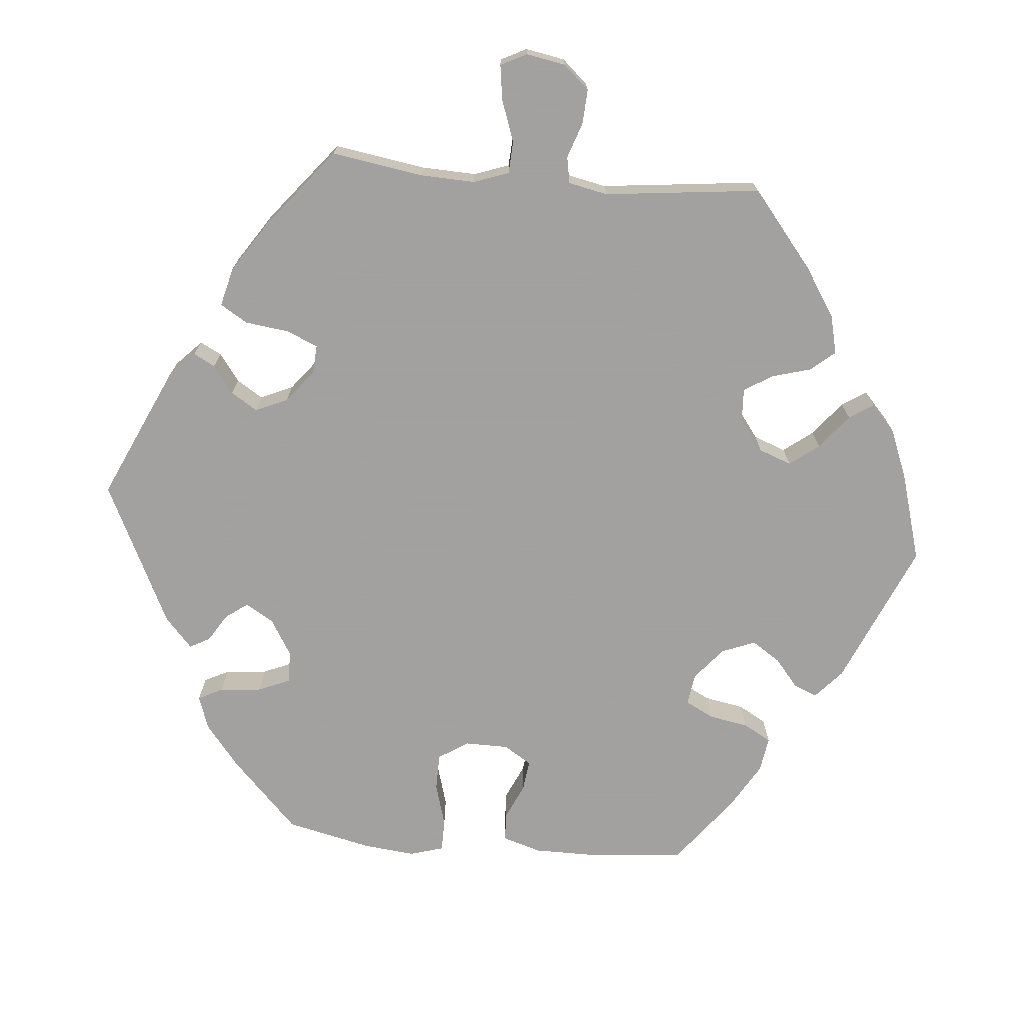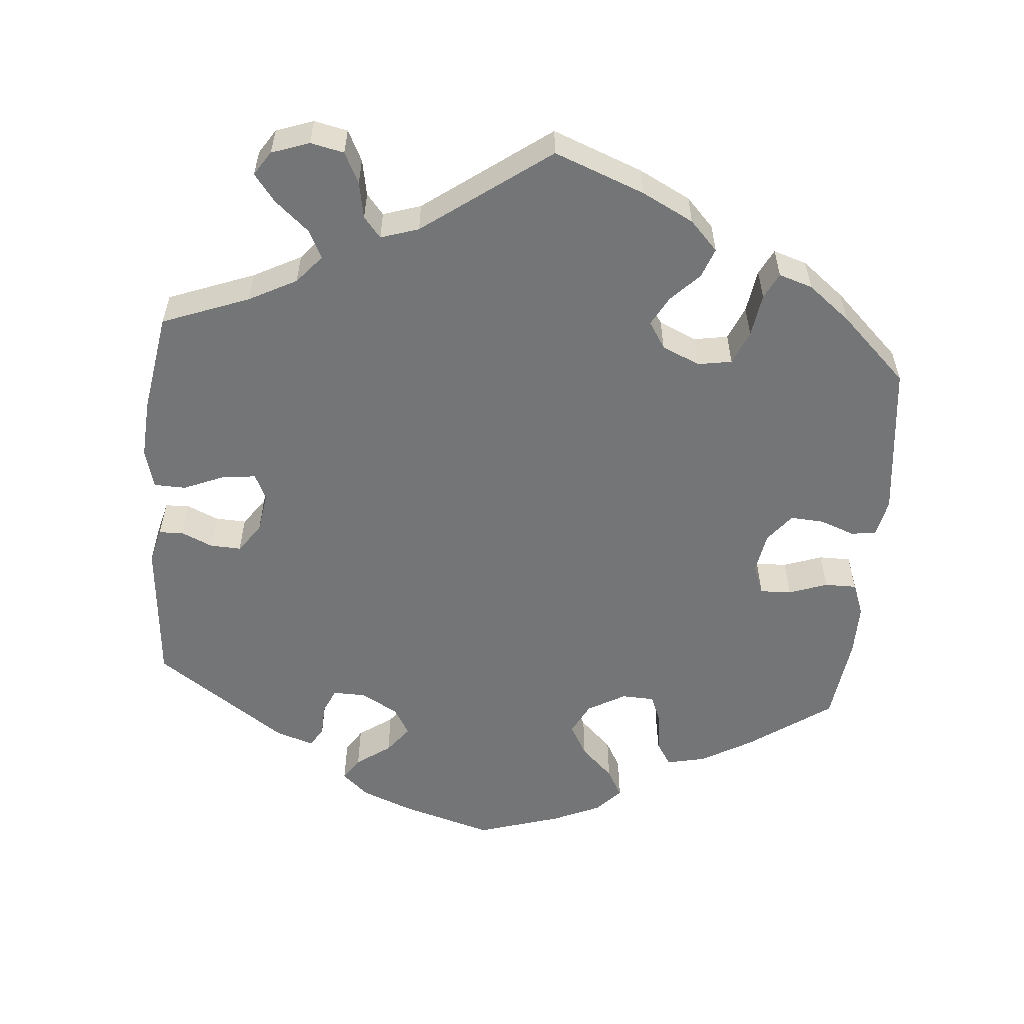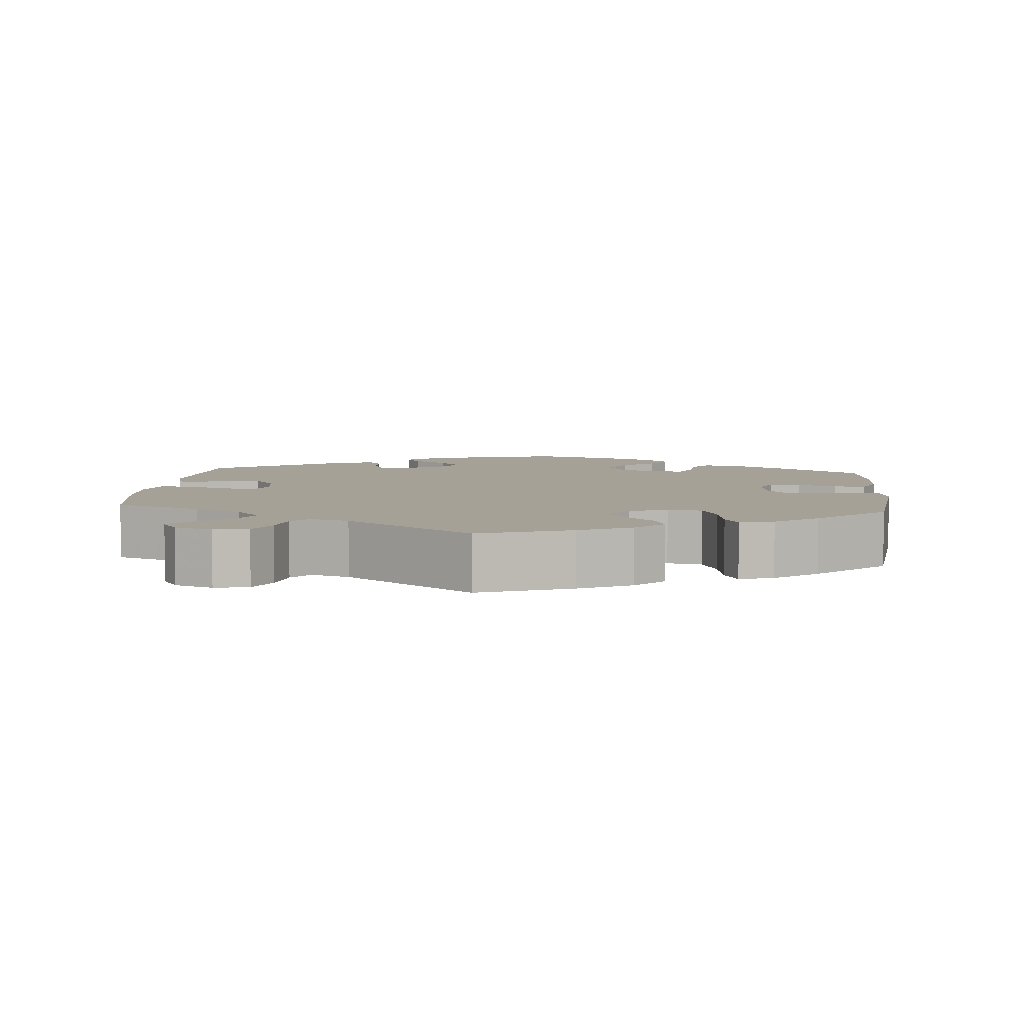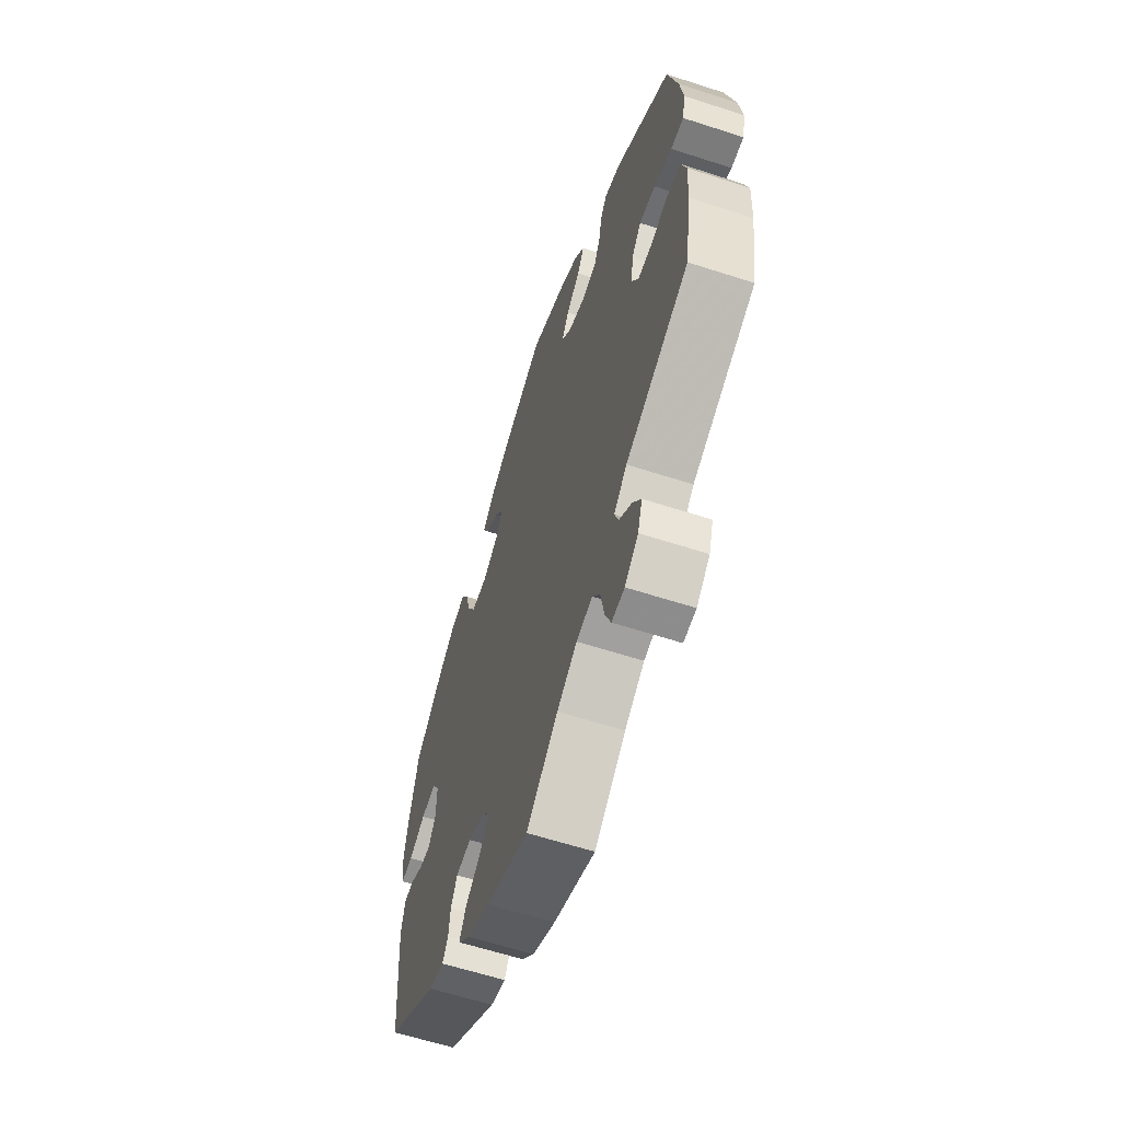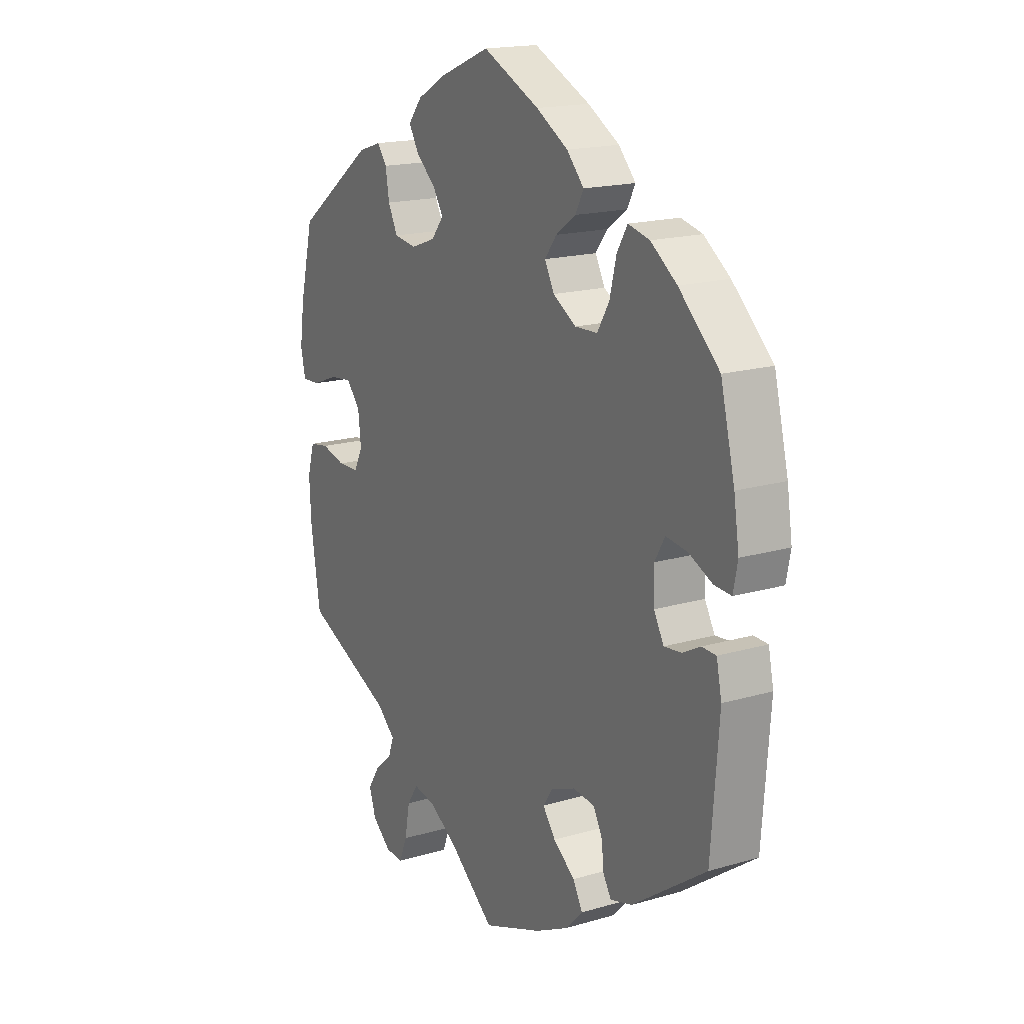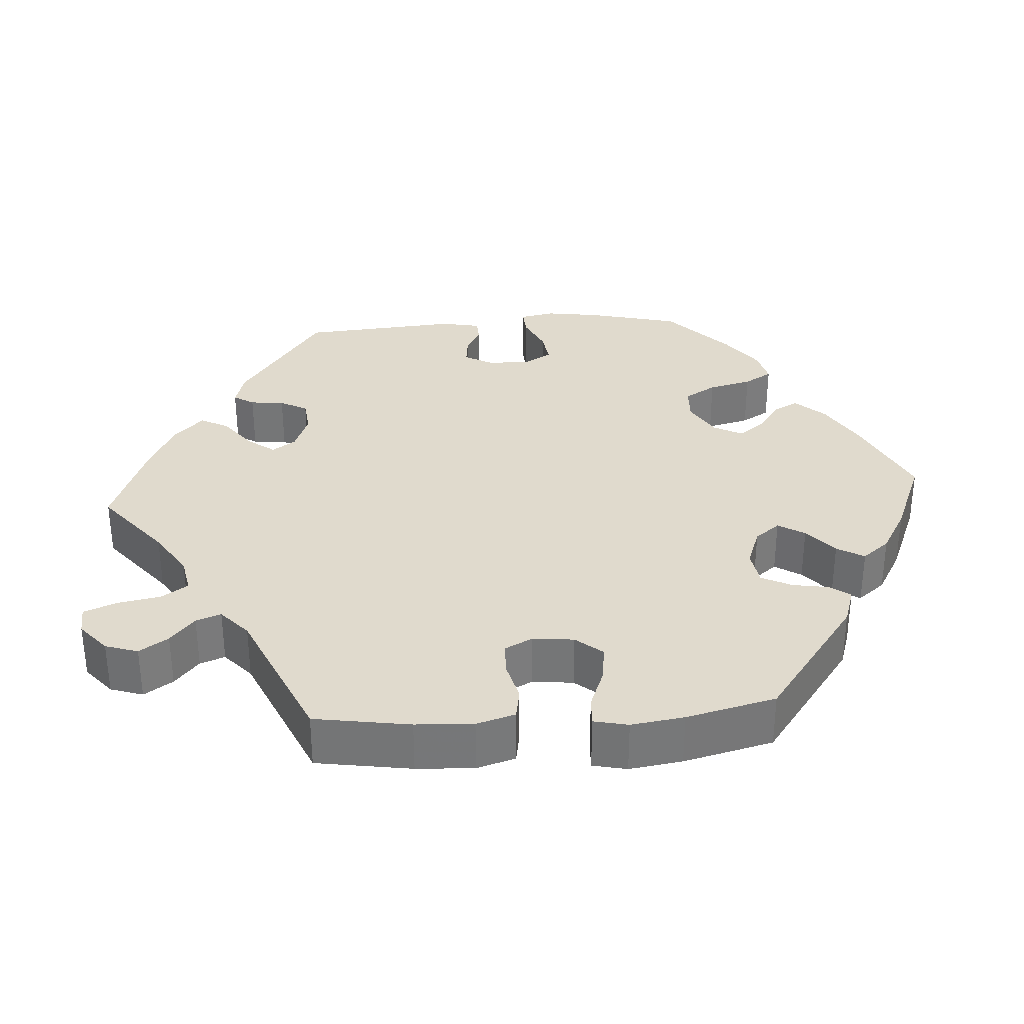
<metadata>
{"format":"obj","ext":"obj","renderer":"f3d","projection":"perspective","resolution":1024,"background":"white","views":[{"elev":-72.3,"azim":-155.0,"up":"+Y"},{"elev":-56.5,"azim":-125.0,"up":"+Y"},{"elev":6.0,"azim":-114.8,"up":"+Y"},{"elev":-61.4,"azim":-108.3,"up":"+Z"},{"elev":17.5,"azim":59.8,"up":"+Z"},{"elev":33.0,"azim":-94.0,"up":"+Y"}]}
</metadata>
<code>
v 0.345 0.07 -0.398
v 0.299 0.07 -0.411
v 0.282 0.07 -0.384
v 0.277 0.07 -0.339
v 0.258 0.07 -0.303
v 0.212 0.07 -0.298
v 0.161 0.07 -0.318
v 0.14 0.07 -0.349
v 0.167 0.07 -0.385
v 0.213 0.07 -0.42
v 0.233 0.07 -0.457
v 0.196 0.07 -0.495
v 0.126 0.07 -0.53
v 0 0.07 -0.578
v -0.095 0.07 -0.501
v -0.155 0.07 -0.463
v -0.203 0.07 -0.454
v -0.226 0.07 -0.489
v -0.237 0.07 -0.547
v -0.254 0.07 -0.589
v -0.292 0.07 -0.587
v -0.332 0.07 -0.553
v -0.346 0.07 -0.51
v -0.321 0.07 -0.472
v -0.284 0.07 -0.44
v -0.272 0.07 -0.407
v -0.311 0.07 -0.372
v -0.5 0.07 -0.289
v -0.52 0.07 -0.163
v -0.524 0.07 -0.087
v -0.509 0.07 -0.036
v -0.468 0.07 -0.029
v -0.417 0.07 -0.042
v -0.373 0.07 -0.041
v -0.354 0.07 -0.004
v -0.36 0.07 0.05
v -0.389 0.07 0.085
v -0.437 0.07 0.079
v -0.491 0.07 0.058
v -0.529 0.07 0.056
v -0.539 0.07 0.101
v -0.529 0.07 0.171
v -0.5 0.07 0.289
v -0.335 0.07 0.411
v -0.286 0.07 0.427
v -0.266 0.07 0.4
v -0.258 0.07 0.353
v -0.238 0.07 0.313
v -0.191 0.07 0.306
v -0.139 0.07 0.325
v -0.113 0.07 0.358
v -0.135 0.07 0.393
v -0.176 0.07 0.428
v -0.197 0.07 0.464
v -0.168 0.07 0.5
v -0.108 0.07 0.534
v -0.001 0.07 0.578
v 0.119 0.07 0.522
v 0.186 0.07 0.483
v 0.222 0.07 0.444
v 0.205 0.07 0.411
v 0.163 0.07 0.381
v 0.138 0.07 0.348
v 0.158 0.07 0.31
v 0.207 0.07 0.281
v 0.254 0.07 0.283
v 0.279 0.07 0.325
v 0.293 0.07 0.382
v 0.315 0.07 0.419
v 0.36 0.07 0.408
v 0.415 0.07 0.368
v 0.5 0.07 0.289
v 0.53 0.07 0.168
v 0.541 0.07 0.096
v 0.532 0.07 0.05
v 0.496 0.07 0.052
v 0.446 0.07 0.075
v 0.401 0.07 0.081
v 0.38 0.07 0.044
v 0.381 0.07 -0.012
v 0.402 0.07 -0.05
v 0.438 0.07 -0.046
v 0.476 0.07 -0.026
v 0.506 0.07 -0.027
v 0.517 0.07 -0.079
v 0.501 0.07 -0.288
v 0.345 0 -0.398
v 0.299 0 -0.411
v 0.282 0 -0.384
v 0.277 0 -0.339
v 0.258 0 -0.303
v 0.212 0 -0.298
v 0.161 0 -0.318
v 0.14 0 -0.349
v 0.167 0 -0.385
v 0.213 0 -0.42
v 0.233 0 -0.457
v 0.196 0 -0.495
v 0.126 0 -0.53
v 0 0 -0.578
v -0.095 0 -0.501
v -0.155 0 -0.463
v -0.203 0 -0.454
v -0.226 0 -0.489
v -0.237 0 -0.547
v -0.254 0 -0.589
v -0.292 0 -0.587
v -0.332 0 -0.553
v -0.346 0 -0.51
v -0.321 0 -0.472
v -0.284 0 -0.44
v -0.272 0 -0.407
v -0.311 0 -0.372
v -0.5 0 -0.289
v -0.52 0 -0.163
v -0.524 0 -0.087
v -0.509 0 -0.036
v -0.468 0 -0.029
v -0.417 0 -0.042
v -0.373 0 -0.041
v -0.354 0 -0.004
v -0.36 0 0.05
v -0.389 0 0.085
v -0.437 0 0.079
v -0.491 0 0.058
v -0.529 0 0.056
v -0.539 0 0.101
v -0.529 0 0.171
v -0.5 0 0.289
v -0.335 0 0.411
v -0.286 0 0.427
v -0.266 0 0.4
v -0.258 0 0.353
v -0.238 0 0.313
v -0.191 0 0.306
v -0.139 0 0.325
v -0.113 0 0.358
v -0.135 0 0.393
v -0.176 0 0.428
v -0.197 0 0.464
v -0.168 0 0.5
v -0.108 0 0.534
v -0.001 0 0.578
v 0.119 0 0.522
v 0.186 0 0.483
v 0.222 0 0.444
v 0.205 0 0.411
v 0.163 0 0.381
v 0.138 0 0.348
v 0.158 0 0.31
v 0.207 0 0.281
v 0.254 0 0.283
v 0.279 0 0.325
v 0.293 0 0.382
v 0.315 0 0.419
v 0.36 0 0.408
v 0.415 0 0.368
v 0.5 0 0.289
v 0.53 0 0.168
v 0.541 0 0.096
v 0.532 0 0.05
v 0.496 0 0.052
v 0.446 0 0.075
v 0.401 0 0.081
v 0.38 0 0.044
v 0.381 0 -0.012
v 0.402 0 -0.05
v 0.438 0 -0.046
v 0.476 0 -0.026
v 0.506 0 -0.027
v 0.517 0 -0.079
v 0.501 0 -0.288
f 82 83 84 85
f 81 82 85 86
f 80 81 86 1
f 74 75 76 77
f 74 77 78
f 73 74 78
f 72 73 78
f 71 72 78 79
f 67 68 69 70
f 66 67 70 71
f 59 60 61 62
f 59 62 63
f 58 59 63
f 57 58 63
f 56 57 63 64
f 52 53 54 55
f 51 52 55 56
f 44 45 46 47
f 44 47 48
f 43 44 48
f 42 43 48 49
f 38 39 40 41
f 37 38 41 42
f 30 31 32 33
f 30 33 34
f 27 28 29 30
f 26 27 30 34
f 22 23 24 25
f 20 21 22 25
f 18 19 20 25
f 17 18 25 26
f 16 17 26 34
f 12 13 14 15
f 9 10 11 12
f 8 9 12 15
f 7 8 15 16
f 1 2 3 4
f 79 80 1 4
f 66 71 79 4
f 65 66 4 5
f 64 65 5 6
f 51 56 64 6
f 50 51 6 7
f 37 42 49 50
f 36 37 50 7
f 35 36 7 16
f 16 34 35
f 171 170 169 168
f 172 171 168 167
f 87 172 167 166
f 163 162 161 160
f 164 163 160
f 164 160 159
f 164 159 158
f 165 164 158 157
f 156 155 154 153
f 157 156 153 152
f 148 147 146 145
f 149 148 145
f 149 145 144
f 149 144 143
f 150 149 143 142
f 141 140 139 138
f 142 141 138 137
f 133 132 131 130
f 134 133 130
f 134 130 129
f 135 134 129 128
f 127 126 125 124
f 128 127 124 123
f 119 118 117 116
f 120 119 116
f 116 115 114 113
f 120 116 113 112
f 111 110 109 108
f 111 108 107 106
f 111 106 105 104
f 112 111 104 103
f 120 112 103 102
f 101 100 99 98
f 98 97 96 95
f 101 98 95 94
f 102 101 94 93
f 90 89 88 87
f 90 87 166 165
f 90 165 157 152
f 91 90 152 151
f 92 91 151 150
f 92 150 142 137
f 93 92 137 136
f 136 135 128 123
f 93 136 123 122
f 102 93 122 121
f 121 120 102
f 1 87 88 2
f 2 88 89 3
f 3 89 90 4
f 4 90 91 5
f 5 91 92 6
f 6 92 93 7
f 7 93 94 8
f 8 94 95 9
f 9 95 96 10
f 10 96 97 11
f 11 97 98 12
f 12 98 99 13
f 13 99 100 14
f 14 100 101 15
f 15 101 102 16
f 16 102 103 17
f 17 103 104 18
f 18 104 105 19
f 19 105 106 20
f 20 106 107 21
f 21 107 108 22
f 22 108 109 23
f 23 109 110 24
f 24 110 111 25
f 25 111 112 26
f 26 112 113 27
f 27 113 114 28
f 28 114 115 29
f 29 115 116 30
f 30 116 117 31
f 31 117 118 32
f 32 118 119 33
f 33 119 120 34
f 34 120 121 35
f 35 121 122 36
f 36 122 123 37
f 37 123 124 38
f 38 124 125 39
f 39 125 126 40
f 40 126 127 41
f 41 127 128 42
f 42 128 129 43
f 43 129 130 44
f 44 130 131 45
f 45 131 132 46
f 46 132 133 47
f 47 133 134 48
f 48 134 135 49
f 49 135 136 50
f 50 136 137 51
f 51 137 138 52
f 52 138 139 53
f 53 139 140 54
f 54 140 141 55
f 55 141 142 56
f 56 142 143 57
f 57 143 144 58
f 58 144 145 59
f 59 145 146 60
f 60 146 147 61
f 61 147 148 62
f 62 148 149 63
f 63 149 150 64
f 64 150 151 65
f 65 151 152 66
f 66 152 153 67
f 67 153 154 68
f 68 154 155 69
f 69 155 156 70
f 70 156 157 71
f 71 157 158 72
f 72 158 159 73
f 73 159 160 74
f 74 160 161 75
f 75 161 162 76
f 76 162 163 77
f 77 163 164 78
f 78 164 165 79
f 79 165 166 80
f 80 166 167 81
f 81 167 168 82
f 82 168 169 83
f 83 169 170 84
f 84 170 171 85
f 85 171 172 86
f 86 172 87 1

</code>
